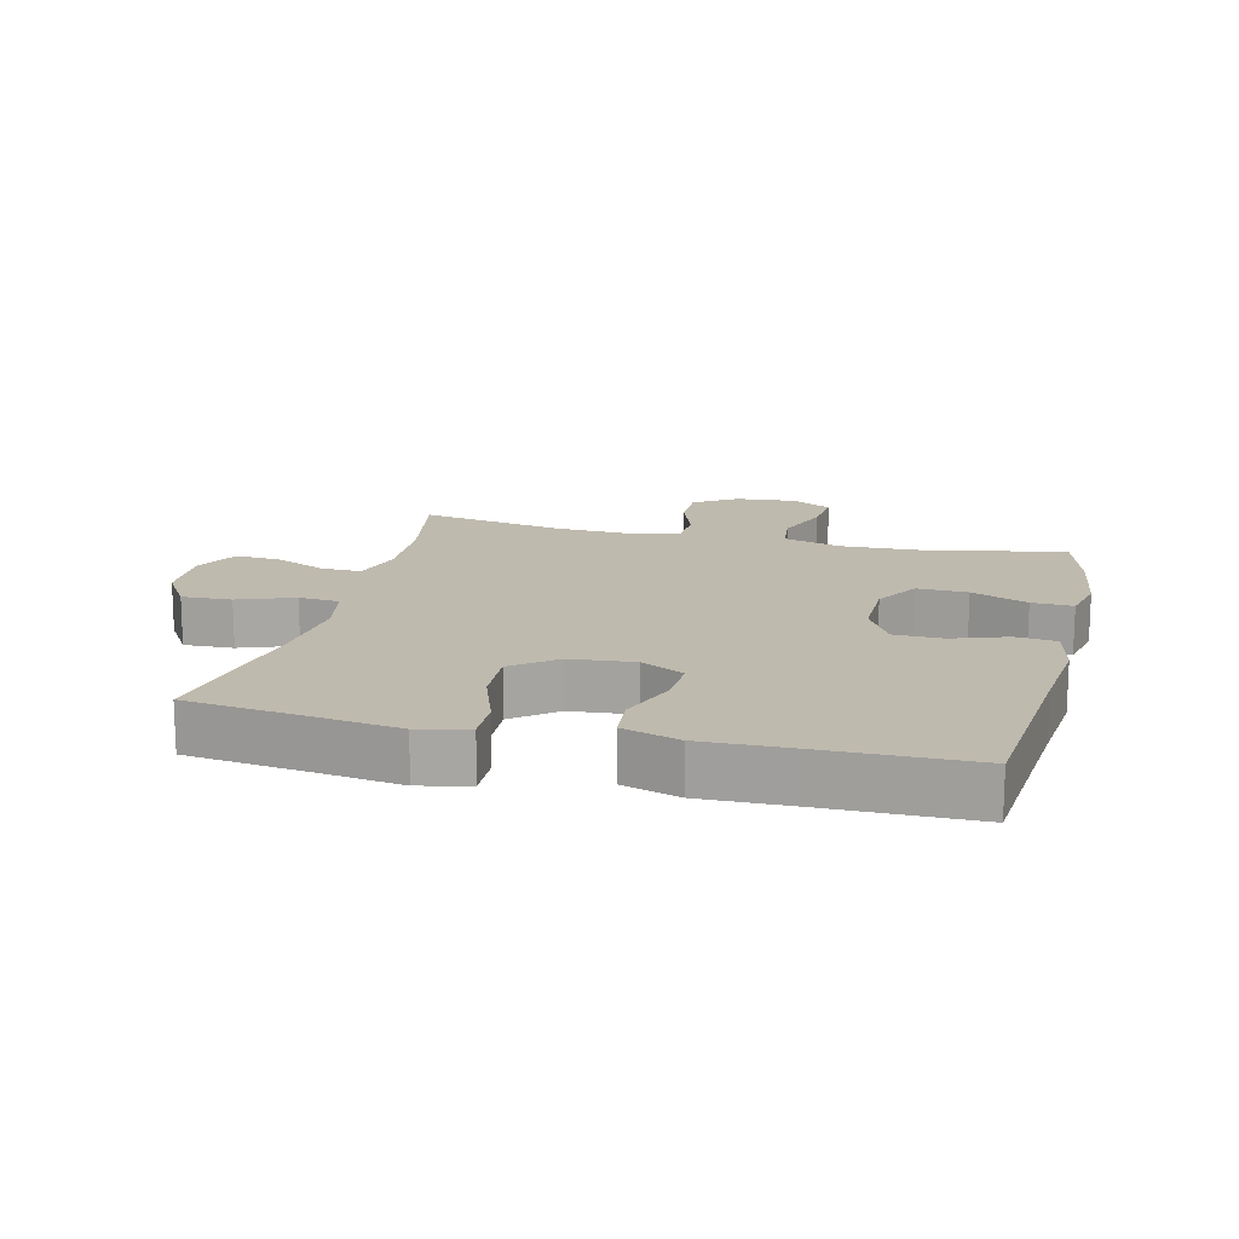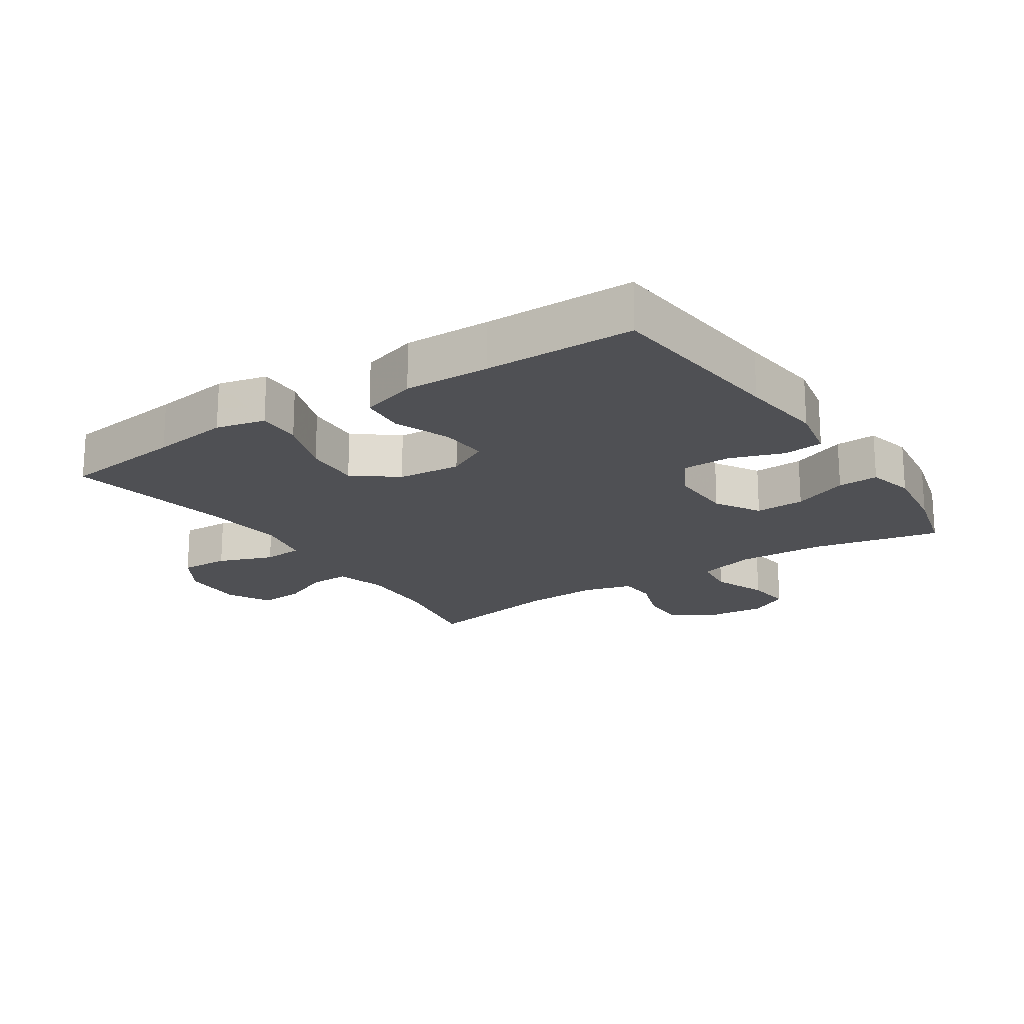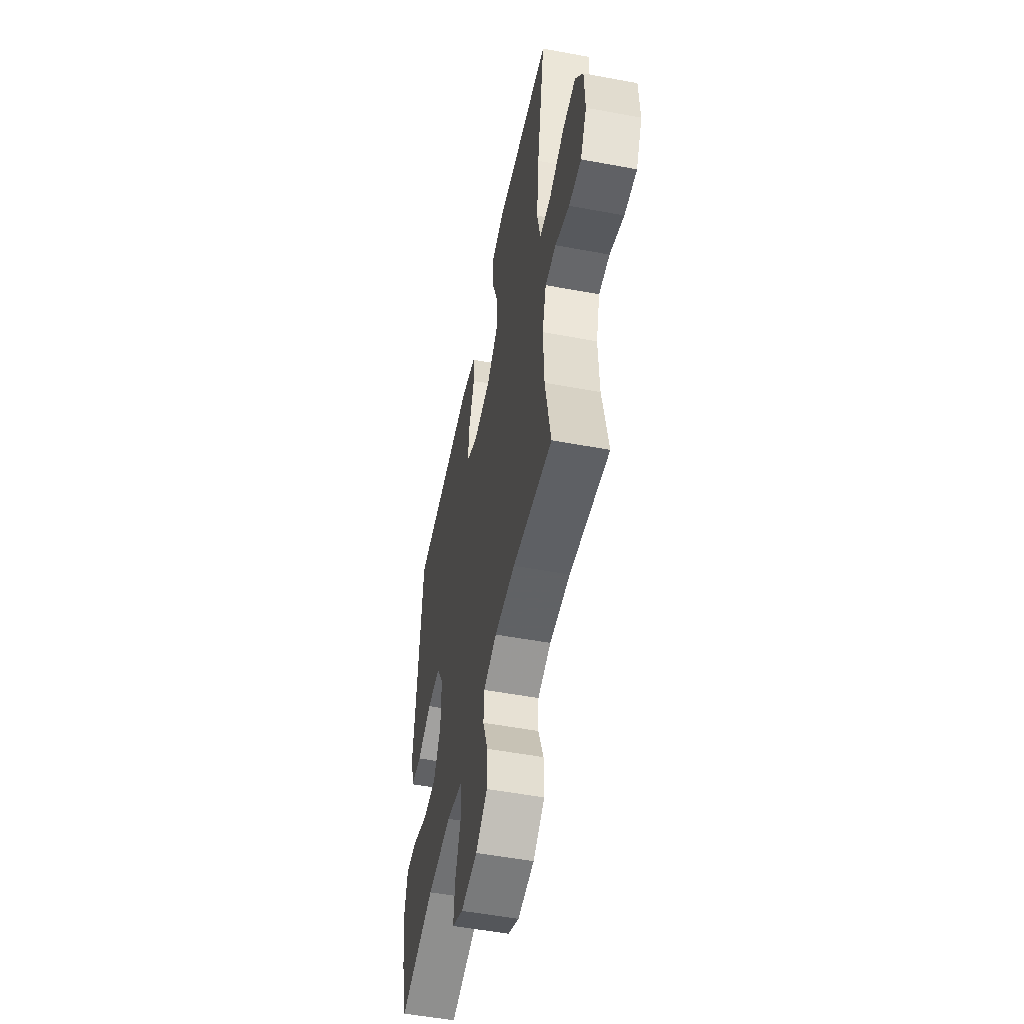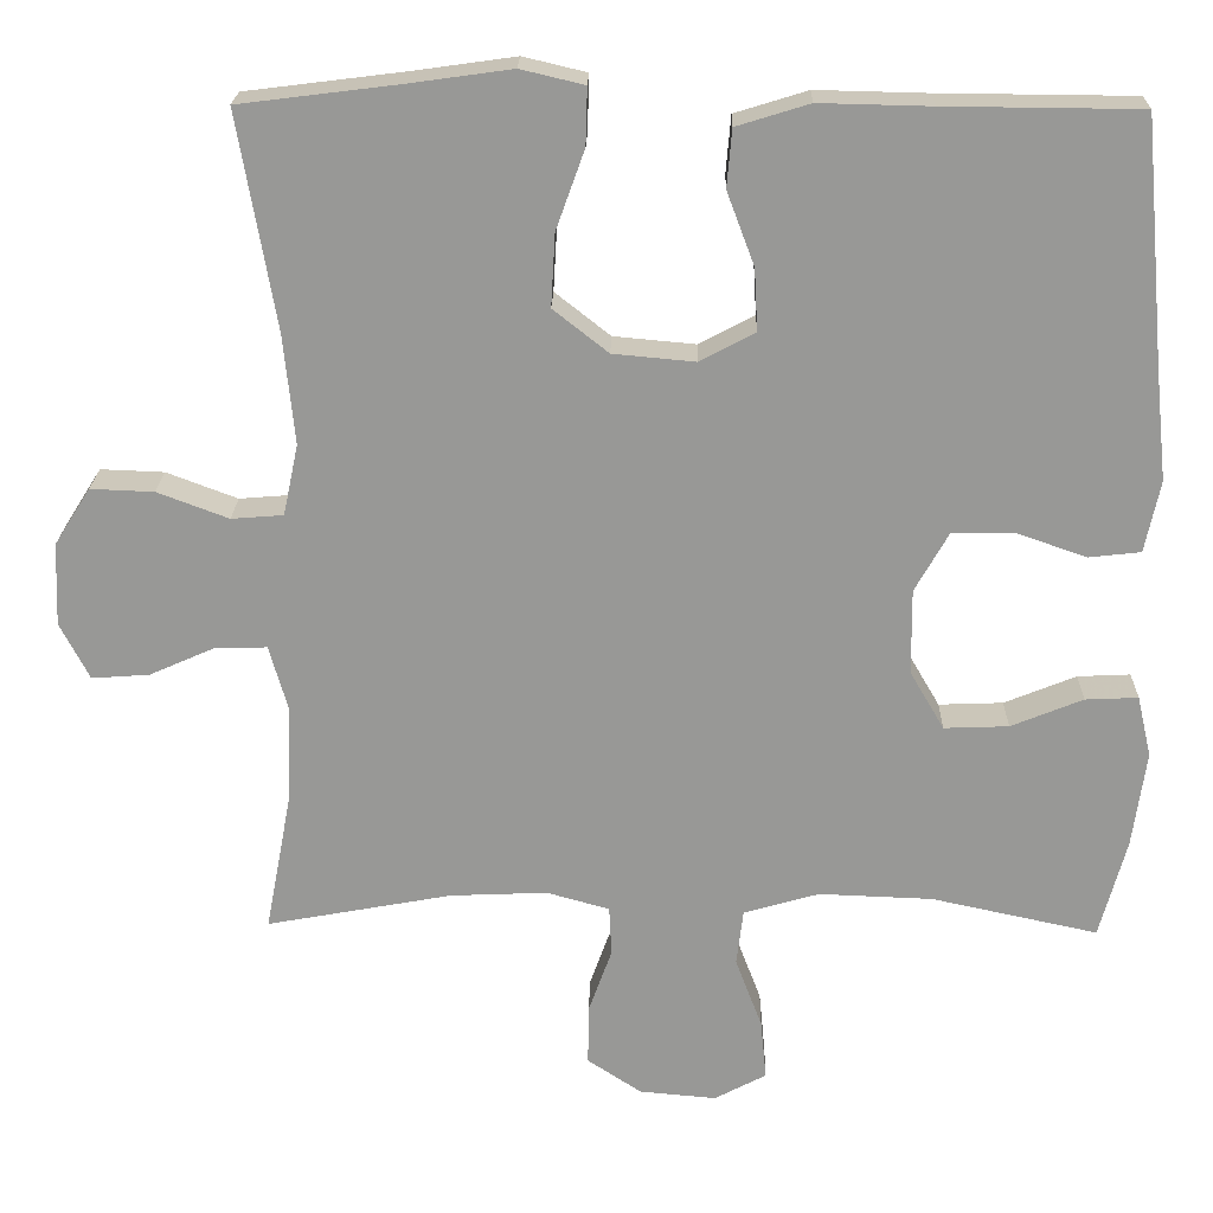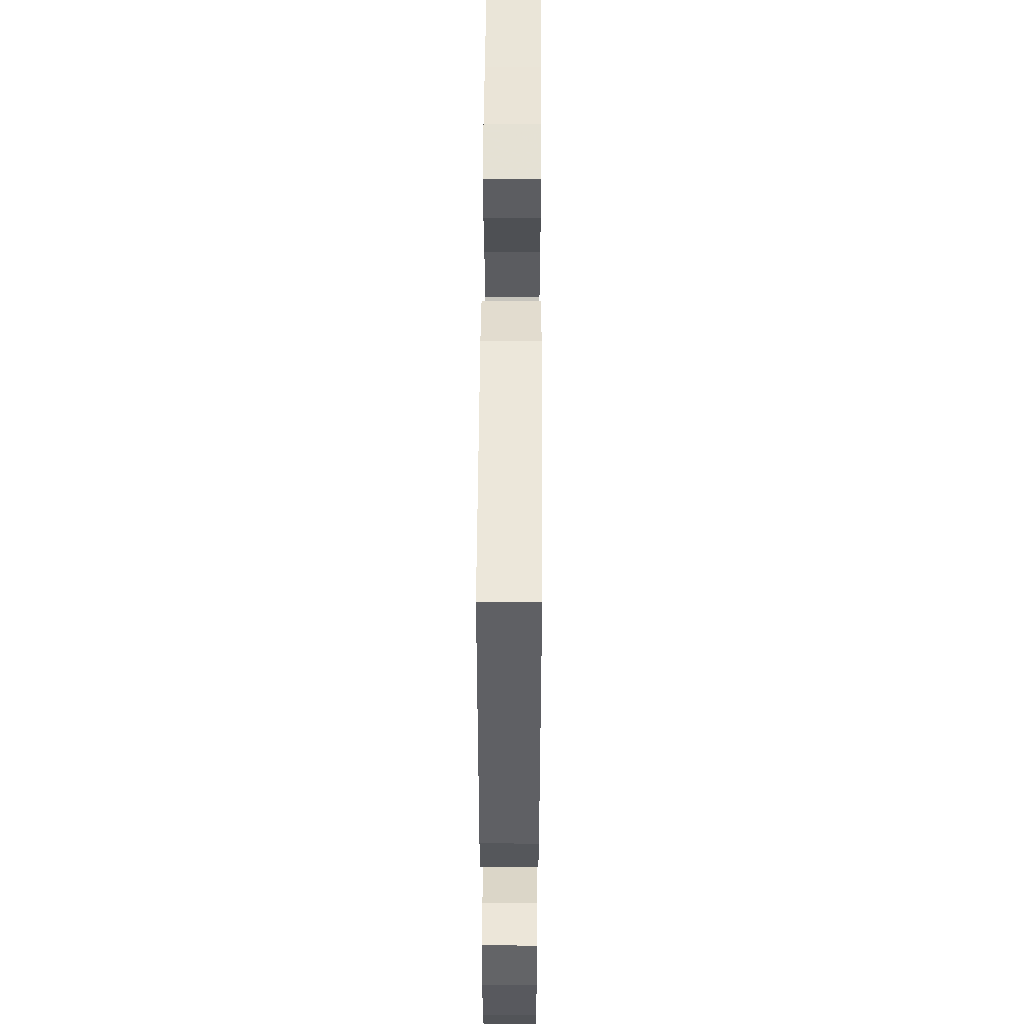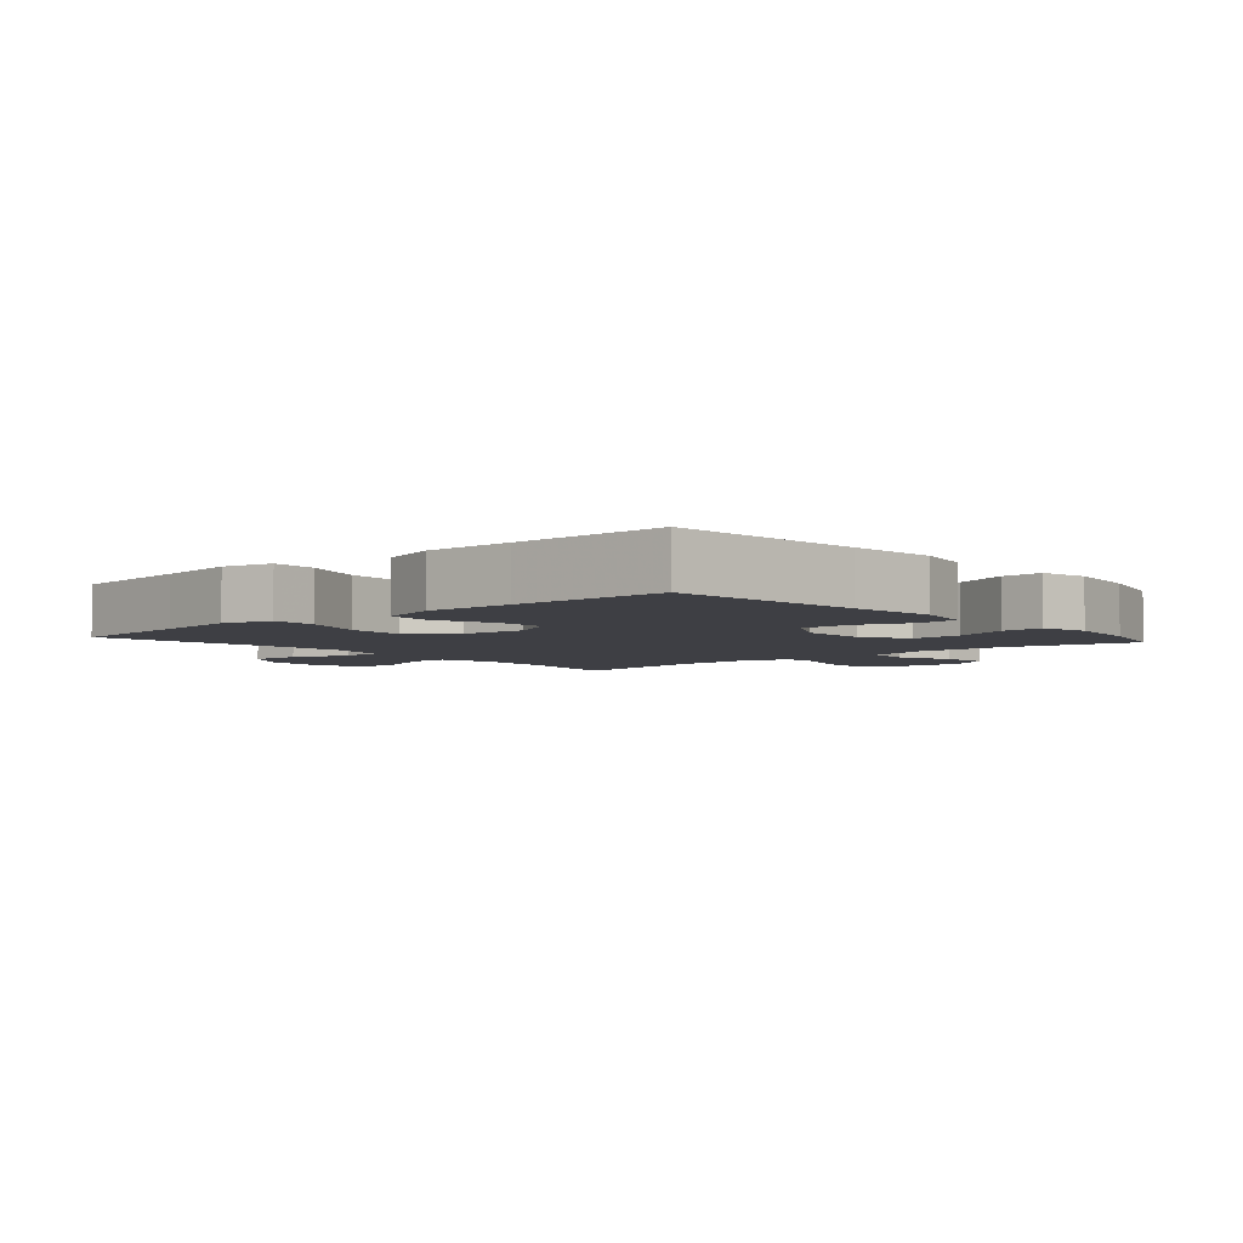
<metadata>
{"format":"obj","ext":"obj","renderer":"f3d","projection":"perspective","resolution":1024,"background":"white","views":[{"elev":15.7,"azim":13.8,"up":"+Y"},{"elev":-19.2,"azim":33.7,"up":"+Y"},{"elev":-53.0,"azim":-101.3,"up":"+Z"},{"elev":21.4,"azim":1.3,"up":"+Z"},{"elev":51.8,"azim":90.3,"up":"+Z"},{"elev":-4.5,"azim":41.1,"up":"+Y"}]}
</metadata>
<code>
v 0.5 0.07 -0.5
v 0.301 0.07 -0.457
v 0.165 0.07 -0.452
v 0.075 0.07 -0.478
v 0.067 0.07 -0.545
v 0.099 0.07 -0.63
v 0.106 0.07 -0.702
v 0.044 0.07 -0.735
v -0.048 0.07 -0.727
v -0.113 0.07 -0.684
v -0.112 0.07 -0.612
v -0.084 0.07 -0.534
v -0.087 0.07 -0.475
v -0.162 0.07 -0.454
v -0.278 0.07 -0.459
v -0.5 0.07 -0.5
v -0.469 0.07 -0.336
v -0.464 0.07 -0.215
v -0.486 0.07 -0.138
v -0.547 0.07 -0.139
v -0.626 0.07 -0.174
v -0.695 0.07 -0.179
v -0.73 0.07 -0.111
v -0.726 0.07 -0.012
v -0.683 0.07 0.056
v -0.607 0.07 0.053
v -0.522 0.07 0.021
v -0.46 0.07 0.026
v -0.442 0.07 0.111
v -0.455 0.07 0.241
v -0.5 0.07 0.5
v -0.308 0.07 0.524
v -0.187 0.07 0.541
v -0.111 0.07 0.523
v -0.113 0.07 0.455
v -0.147 0.07 0.36
v -0.152 0.07 0.273
v -0.086 0.07 0.221
v 0.012 0.07 0.212
v 0.078 0.07 0.247
v 0.074 0.07 0.321
v 0.041 0.07 0.409
v 0.047 0.07 0.478
v 0.134 0.07 0.505
v 0.267 0.07 0.502
v 0.5 0.07 0.5
v 0.527 0.07 0.206
v 0.541 0.07 0.075
v 0.523 0.07 -0.011
v 0.461 0.07 -0.018
v 0.378 0.07 0.011
v 0.303 0.07 0.01
v 0.263 0.07 -0.061
v 0.264 0.07 -0.163
v 0.305 0.07 -0.233
v 0.382 0.07 -0.23
v 0.468 0.07 -0.195
v 0.531 0.07 -0.192
v 0.548 0.07 -0.265
v 0.532 0.07 -0.381
v 0.5 0 -0.5
v 0.301 0 -0.457
v 0.165 0 -0.452
v 0.075 0 -0.478
v 0.067 0 -0.545
v 0.099 0 -0.63
v 0.106 0 -0.702
v 0.044 0 -0.735
v -0.048 0 -0.727
v -0.113 0 -0.684
v -0.112 0 -0.612
v -0.084 0 -0.534
v -0.087 0 -0.475
v -0.162 0 -0.454
v -0.278 0 -0.459
v -0.5 0 -0.5
v -0.469 0 -0.336
v -0.464 0 -0.215
v -0.486 0 -0.138
v -0.547 0 -0.139
v -0.626 0 -0.174
v -0.695 0 -0.179
v -0.73 0 -0.111
v -0.726 0 -0.012
v -0.683 0 0.056
v -0.607 0 0.053
v -0.522 0 0.021
v -0.46 0 0.026
v -0.442 0 0.111
v -0.455 0 0.241
v -0.5 0 0.5
v -0.308 0 0.524
v -0.187 0 0.541
v -0.111 0 0.523
v -0.113 0 0.455
v -0.147 0 0.36
v -0.152 0 0.273
v -0.086 0 0.221
v 0.012 0 0.212
v 0.078 0 0.247
v 0.074 0 0.321
v 0.041 0 0.409
v 0.047 0 0.478
v 0.134 0 0.505
v 0.267 0 0.502
v 0.5 0 0.5
v 0.527 0 0.206
v 0.541 0 0.075
v 0.523 0 -0.011
v 0.461 0 -0.018
v 0.378 0 0.011
v 0.303 0 0.01
v 0.263 0 -0.061
v 0.264 0 -0.163
v 0.305 0 -0.233
v 0.382 0 -0.23
v 0.468 0 -0.195
v 0.531 0 -0.192
v 0.548 0 -0.265
v 0.532 0 -0.381
f 59 60 1 2
f 56 57 58 59
f 55 56 59 2
f 54 55 2 3
f 53 54 3 4
f 48 49 50 51
f 47 48 51 52
f 45 46 47 52
f 44 45 52 53
f 41 42 43 44
f 40 41 44 53
f 33 34 35 36
f 32 33 36 37
f 30 31 32 37
f 29 30 37 38
f 24 25 26 27
f 24 27 28
f 23 24 28
f 20 21 22 23
f 19 20 23 28
f 18 19 28 29
f 15 16 17
f 14 15 17 18
f 13 14 18 29
f 9 10 11 12
f 9 12 13
f 8 9 13
f 5 6 7 8
f 4 5 8 13
f 39 40 53 4
f 29 38 39
f 4 13 29 39
f 62 61 120 119
f 119 118 117 116
f 62 119 116 115
f 63 62 115 114
f 64 63 114 113
f 111 110 109 108
f 112 111 108 107
f 112 107 106 105
f 113 112 105 104
f 104 103 102 101
f 113 104 101 100
f 96 95 94 93
f 97 96 93 92
f 97 92 91 90
f 98 97 90 89
f 87 86 85 84
f 88 87 84
f 88 84 83
f 83 82 81 80
f 88 83 80 79
f 89 88 79 78
f 77 76 75
f 78 77 75 74
f 89 78 74 73
f 72 71 70 69
f 73 72 69
f 73 69 68
f 68 67 66 65
f 73 68 65 64
f 64 113 100 99
f 99 98 89
f 99 89 73 64
f 1 61 62 2
f 2 62 63 3
f 3 63 64 4
f 4 64 65 5
f 5 65 66 6
f 6 66 67 7
f 7 67 68 8
f 8 68 69 9
f 9 69 70 10
f 10 70 71 11
f 11 71 72 12
f 12 72 73 13
f 13 73 74 14
f 14 74 75 15
f 15 75 76 16
f 16 76 77 17
f 17 77 78 18
f 18 78 79 19
f 19 79 80 20
f 20 80 81 21
f 21 81 82 22
f 22 82 83 23
f 23 83 84 24
f 24 84 85 25
f 25 85 86 26
f 26 86 87 27
f 27 87 88 28
f 28 88 89 29
f 29 89 90 30
f 30 90 91 31
f 31 91 92 32
f 32 92 93 33
f 33 93 94 34
f 34 94 95 35
f 35 95 96 36
f 36 96 97 37
f 37 97 98 38
f 38 98 99 39
f 39 99 100 40
f 40 100 101 41
f 41 101 102 42
f 42 102 103 43
f 43 103 104 44
f 44 104 105 45
f 45 105 106 46
f 46 106 107 47
f 47 107 108 48
f 48 108 109 49
f 49 109 110 50
f 50 110 111 51
f 51 111 112 52
f 52 112 113 53
f 53 113 114 54
f 54 114 115 55
f 55 115 116 56
f 56 116 117 57
f 57 117 118 58
f 58 118 119 59
f 59 119 120 60
f 60 120 61 1

</code>
